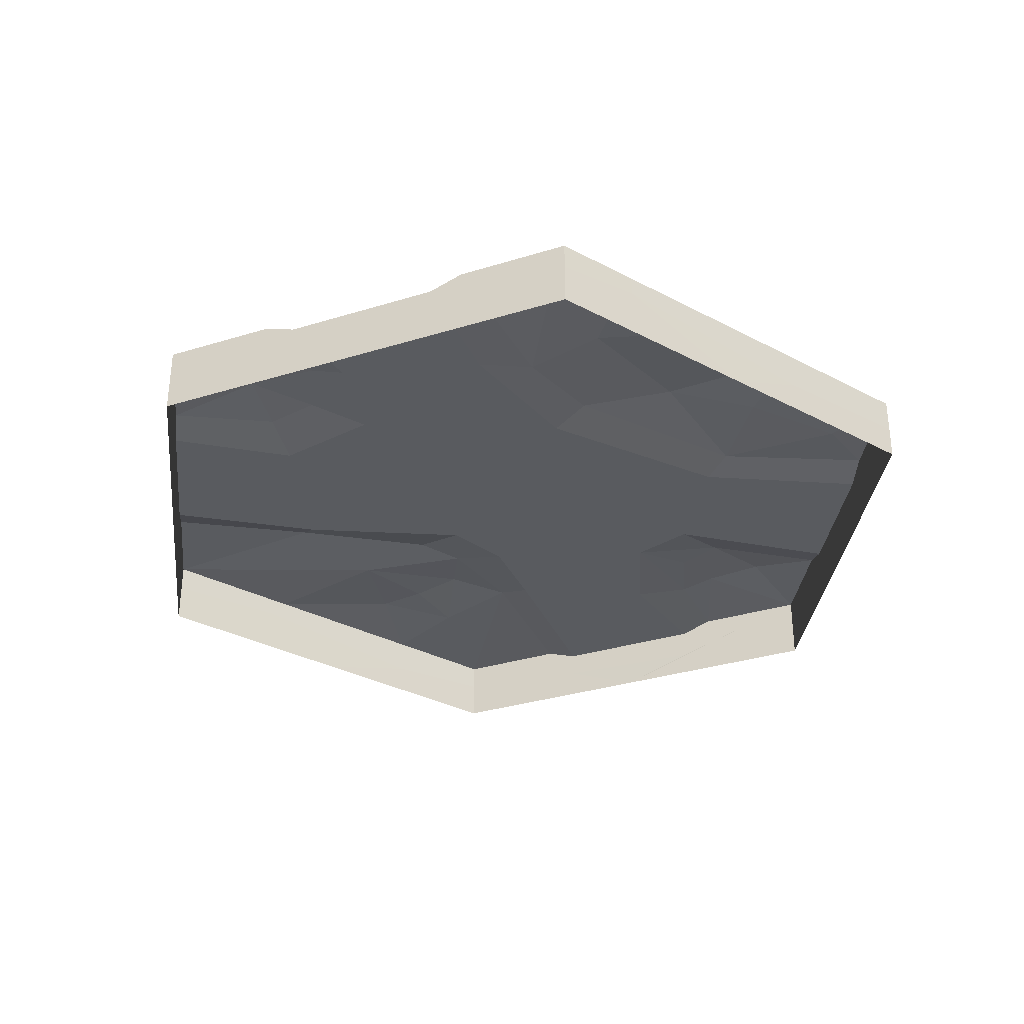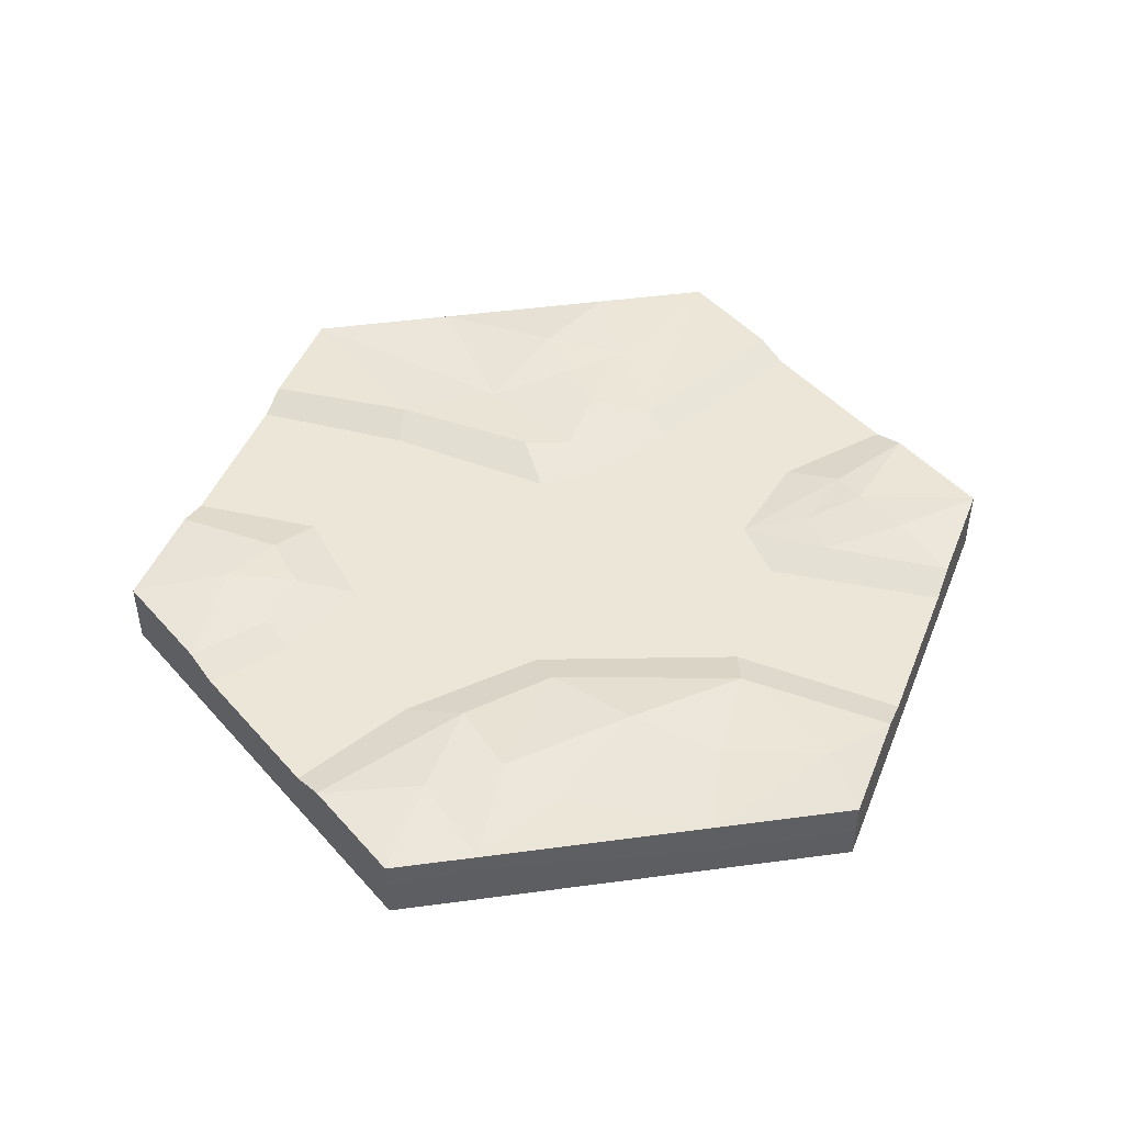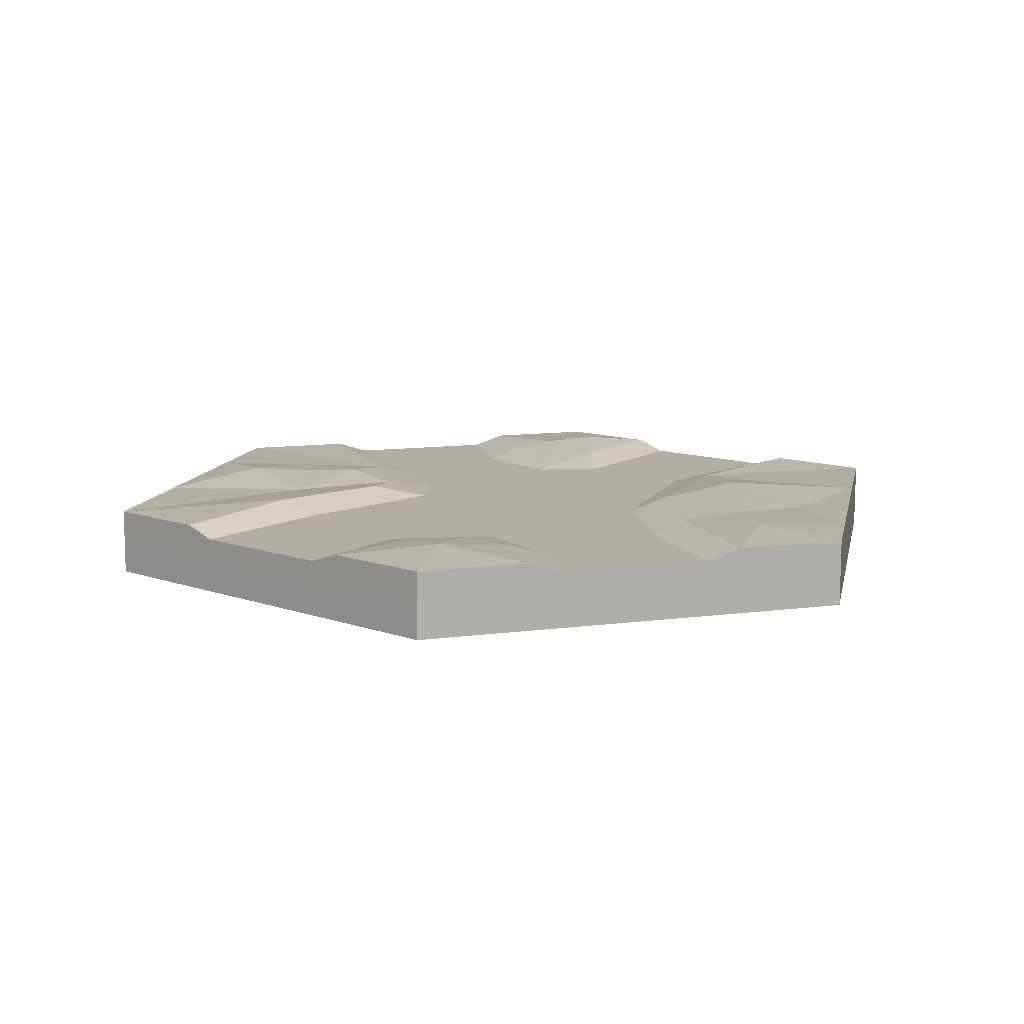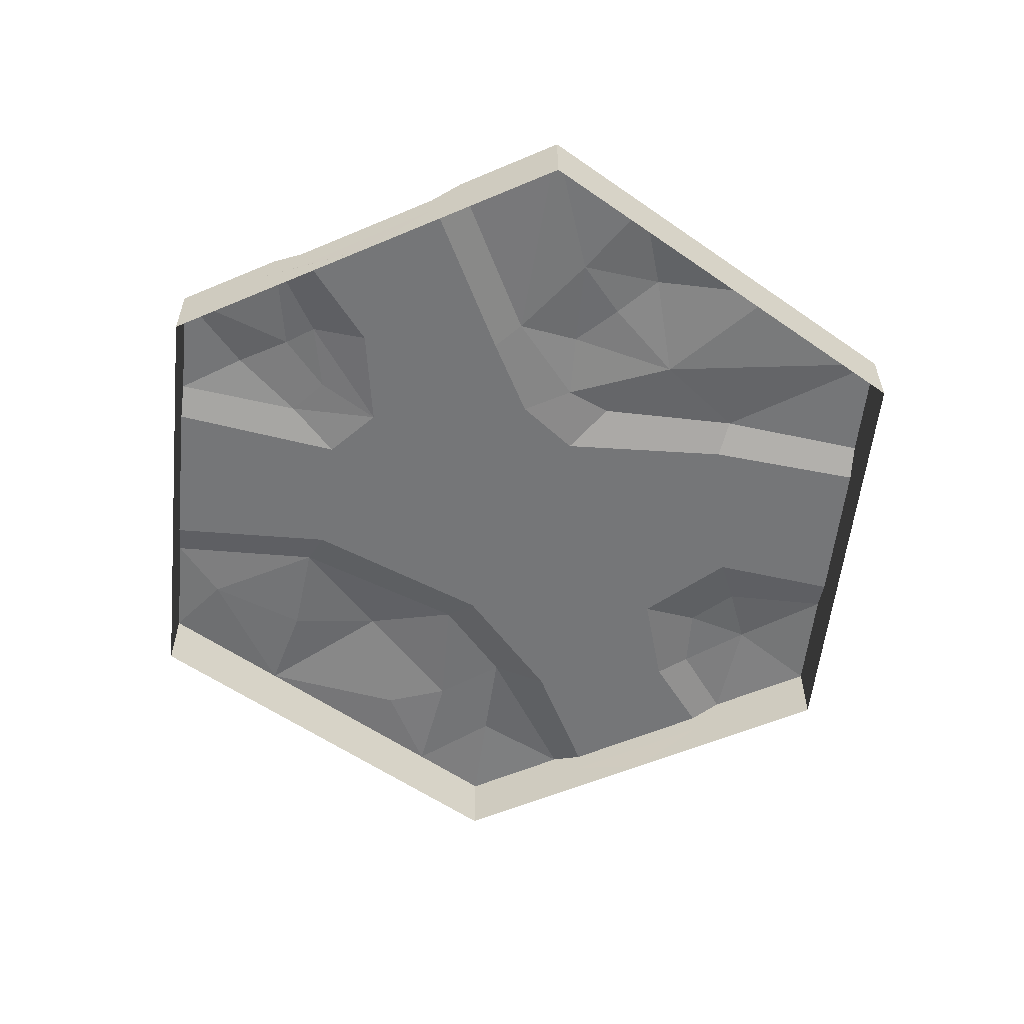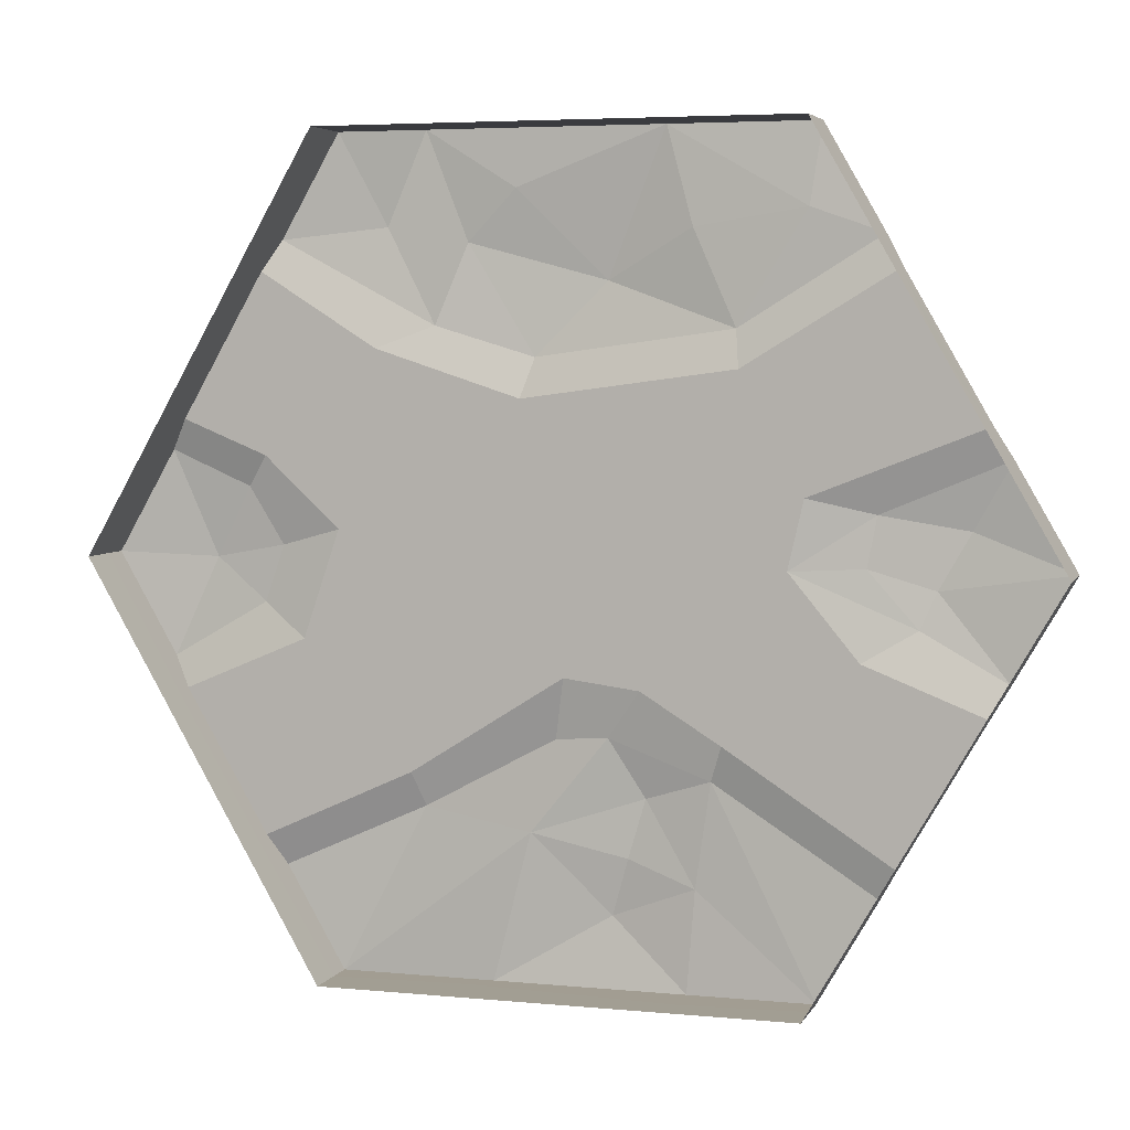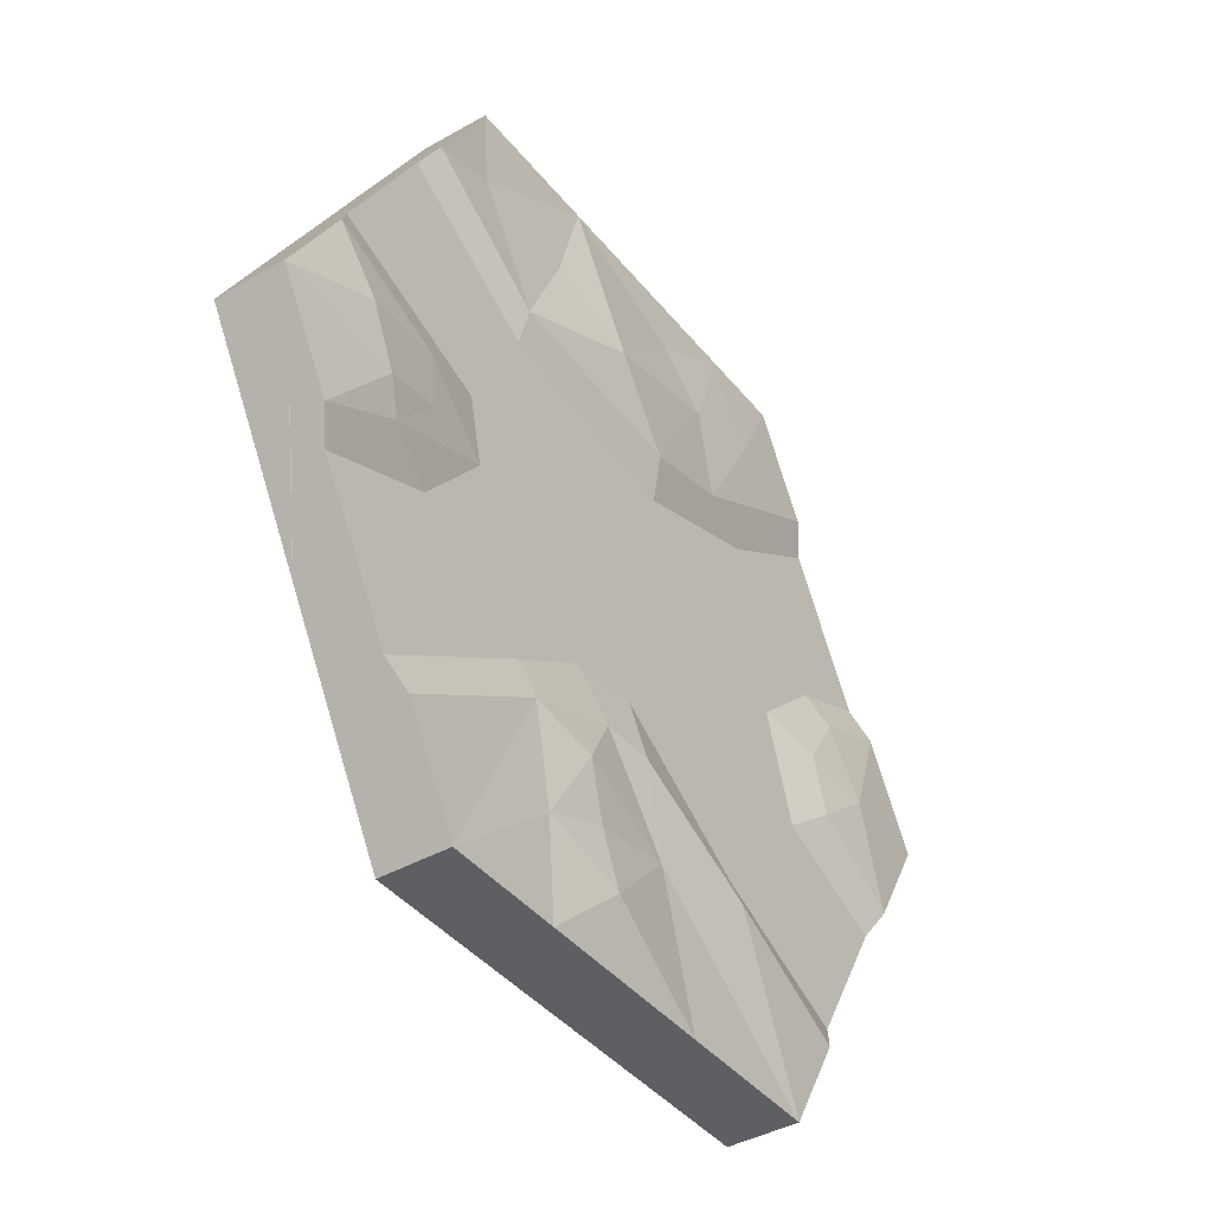
<metadata>
{"format":"obj","ext":"obj","renderer":"f3d","projection":"perspective","resolution":1024,"background":"white","views":[{"elev":-32.4,"azim":-36.6,"up":"+Y"},{"elev":46.3,"azim":-8.7,"up":"+Y"},{"elev":11.0,"azim":-78.4,"up":"+Y"},{"elev":-56.8,"azim":143.9,"up":"+Y"},{"elev":4.9,"azim":16.8,"up":"+Z"},{"elev":-40.7,"azim":124.8,"up":"+Z"}]}
</metadata>
<code>
v 288.7 0 0.0456
v 144.4 0 -249.9
v -144.3 0 -249.9
v -288.7 0 0.07987
v -144.4 0 250.1
v 144.3 0 250.1
v -180.4 0 -187.4
v -252.5 0 -62.45
v -241.7 -7.061 -81.17
v -191.2 -7.061 -168.7
v 252.5 0 62.58
v 180.4 0 187.5
v 191.2 -7.061 168.8
v 241.7 -7.061 81.29
v 95.85 -1.875 134.9
v 98.34 -7.061 112.1
v -4.461 -7.061 -66.77
v -10.91 0 -103.8
v -98.41 -7.061 -126.3
v -92.49 3.191 -147.7
v -193.1 0 -28.12
v -165.7 -7.061 -49.01
v -24.23 1.973 118.6
v -30.76 -7.061 94.67
v 136.7 -7.061 39.99
v 177 0 30.87
v -241.7 -20.86 -81.17
v -288.7 -17.33 0.07987
v -144.4 -17.33 250.1
v 144.3 -21.83 250.1
v 191.2 -20.86 168.8
v 241.7 -20.86 81.29
v 288.7 -17.33 0.0456
v 144.4 -17.33 -249.9
v -144.3 -17.33 -249.9
v -191.2 -20.86 -168.7
v 68.17 -23.52 -249.9
v -60.66 -12.82 -249.9
v 191.2 -23.68 -168.7
v 267.5 -11.78 -36.75
v 52.44 -23.86 250.1
v -89.04 -12.07 250.1
v -252.5 0 62.58
v -241.7 -7.061 81.29
v -180.4 0 187.5
v -191.2 -7.061 168.8
v -181.3 0 6.375
v -143.4 -7.061 16.79
v -202.9 0 41.16
v -189.5 -7.061 59.96
v -119.6 -7.061 123.6
v -84.22 -1.596 136.8
v -191.2 -20.86 168.8
v -241.7 -20.86 81.29
v 252.5 0 -62.44
v 241.7 -7.061 -81.15
v 191.2 -7.061 -168.7
v 180.4 0 -187.4
v 169.1 -7.061 -52.42
v 201 0 -33.41
v 89.67 -7.061 -102.6
v 82.38 -1.884 -124.2
v 127.1 -7.061 -1.558
v 171.3 -1.506 0.5216
v 41.32 -7.061 -72.68
v 21.15 -2.243 -101.4
v 241.7 -27.11 -81.15
v 229.4 5.116 22.23
v 210.6 3.133 -11.39
v -49.4 0 -249.9
v 68.09 0 -249.9
v 72.91 0 -187.8
v -25.84 -2.132 -159.3
v 22.22 5.128 -207.2
v 42.66 2.846 -136.8
v 32.25 2.246 -172.6
v -225.6 4.009 -1.871
v -89.53 0 250.1
v -65.01 2.859 185
v 54.57 0 250.1
v 18.62 7.152 162.5
v 137.4 -2.227 202.5
v -35.05 0.04669 215.9
v 70.39 -1.201 192.2
v -114.7 3.071 194.3
v -216.5 -43.15 -125
v -288.7 -43.15 0.01821
v -144.4 -43.15 250
v -0.01587 -43.15 250
v 144.4 -43.15 250
v 216.5 -43.15 125
v 288.7 -43.15 -0.009653
v 216.6 -43.15 -125
v 144.4 -43.15 -250
v 0.01587 -43.15 -250
v -144.3 -43.15 -250
v -216.6 -43.15 125
f 2 58 39 34
f 8 27 28 4
f 5 29 42 78
f 11 32 33 1
f 56 59 60 55
f 10 19 20 7
f 47 77 49
f 8 21 22 9
f 19 22 48 17
f 70 38 35 3
f 16 15 12 13
f 20 19 17 18
f 22 21 47 48
f 24 23 15 16
f 26 25 14 11
f 30 31 12 6
f 12 31 13
f 13 31 32 14
f 14 32 11
f 35 36 7 3
f 7 36 10
f 10 36 27 9
f 9 27 8
f 51 52 23 24
f 52 79 23
f 49 50 48 47
f 50 51 24 48
f 44 50 49 43
f 45 52 51 46
f 45 53 29 5
f 28 54 43 4
f 43 54 44
f 44 54 53 46
f 46 53 45
f 7 20 3
f 64 69 60
f 65 66 18 17
f 63 65 25
f 26 63 25
f 58 62 61 57
f 57 61 59 56
f 64 63 26
f 60 59 63
f 60 63 64
f 61 62 66 65
f 67 55 40
f 55 1 40
f 1 33 40
f 67 56 55
f 39 58 57
f 39 57 56 67
f 55 60 69
f 11 68 26
f 1 68 11
f 26 68 69 64
f 55 69 1
f 1 69 68
f 2 62 58
f 73 20 18
f 2 72 62
f 2 34 37 71
f 71 37 38 70
f 66 73 18
f 71 72 2
f 74 73 76
f 3 73 70
f 75 76 73
f 71 74 72
f 3 20 73
f 70 73 74
f 70 74 71
f 72 75 62
f 75 73 66
f 62 75 66
f 72 76 75
f 74 76 72
f 43 49 77
f 8 77 21
f 4 77 8
f 21 77 47
f 43 77 4
f 45 85 52
f 80 41 30 6
f 23 81 15
f 85 78 79 52
f 80 83 78
f 78 42 41 80
f 15 82 12
f 23 79 81
f 81 83 80
f 15 81 84
f 15 84 82
f 82 80 6
f 12 82 6
f 81 79 83
f 78 83 79
f 84 81 80
f 82 84 80
f 5 85 45
f 5 78 85
f 28 27 86 87
f 42 29 88 89
f 31 30 90 91
f 32 31 91
f 33 32 91 92
f 40 33 92 93
f 37 34 94 95
f 36 35 96 86
f 27 36 86
f 38 37 95
f 35 38 95 96
f 67 40 93
f 30 41 89 90
f 41 42 89
f 29 53 97 88
f 54 28 87 97
f 53 54 97
f 39 67 93
f 34 39 93 94
f 17 48 24 25
f 9 22 19 10
f 25 16 13 14
f 59 61 65 63
f 25 65 17
f 25 24 16
f 46 51 50 44

</code>
